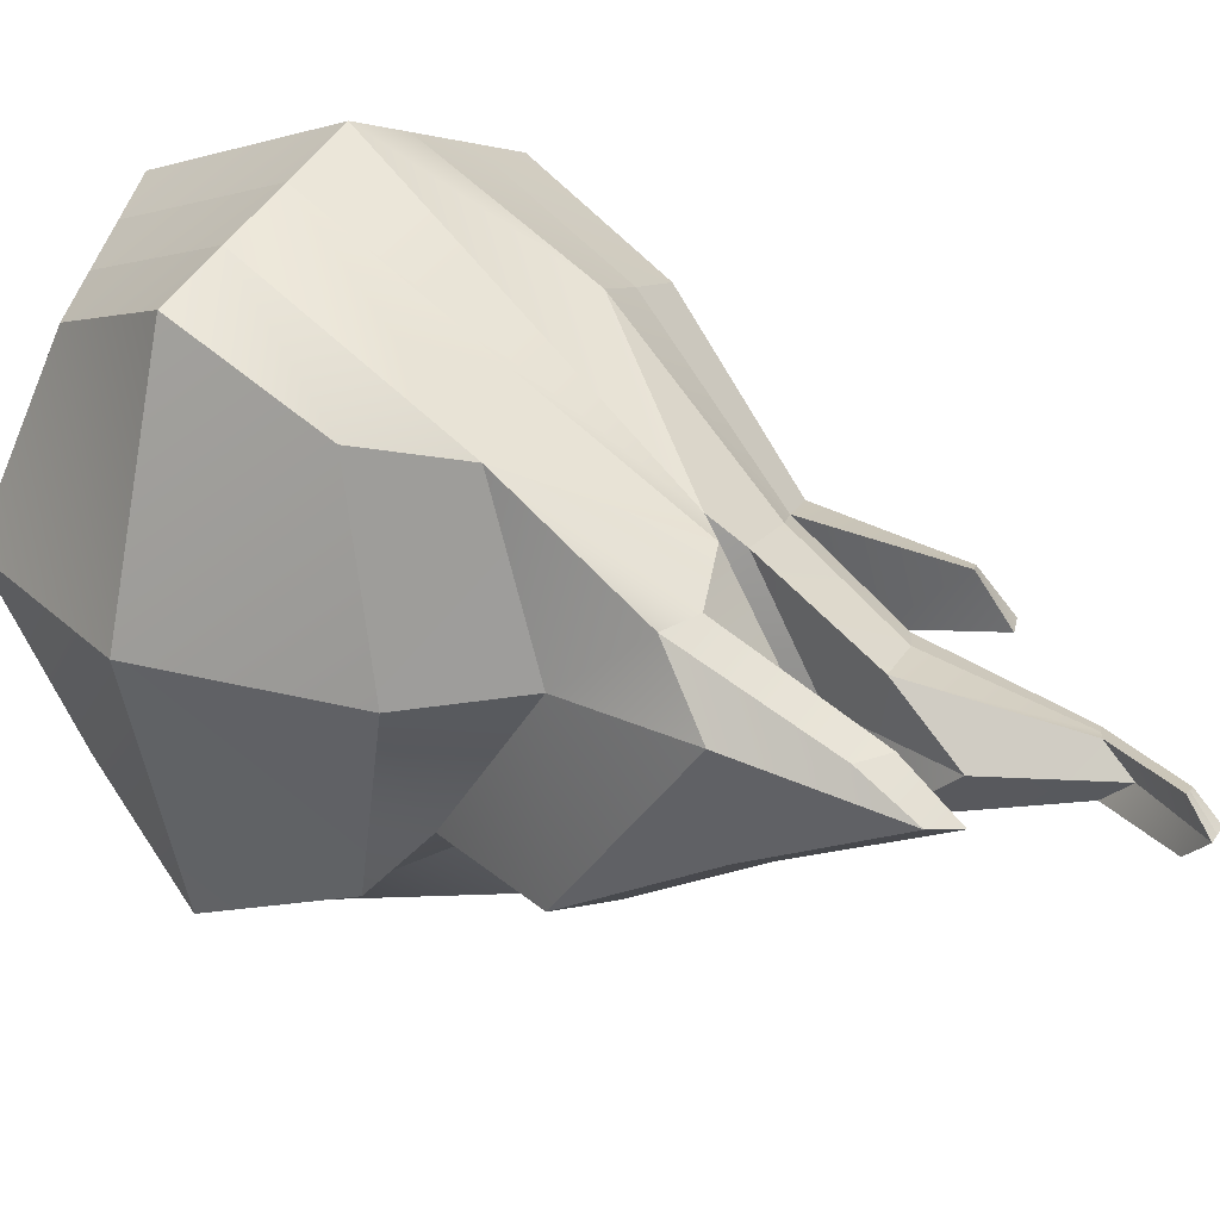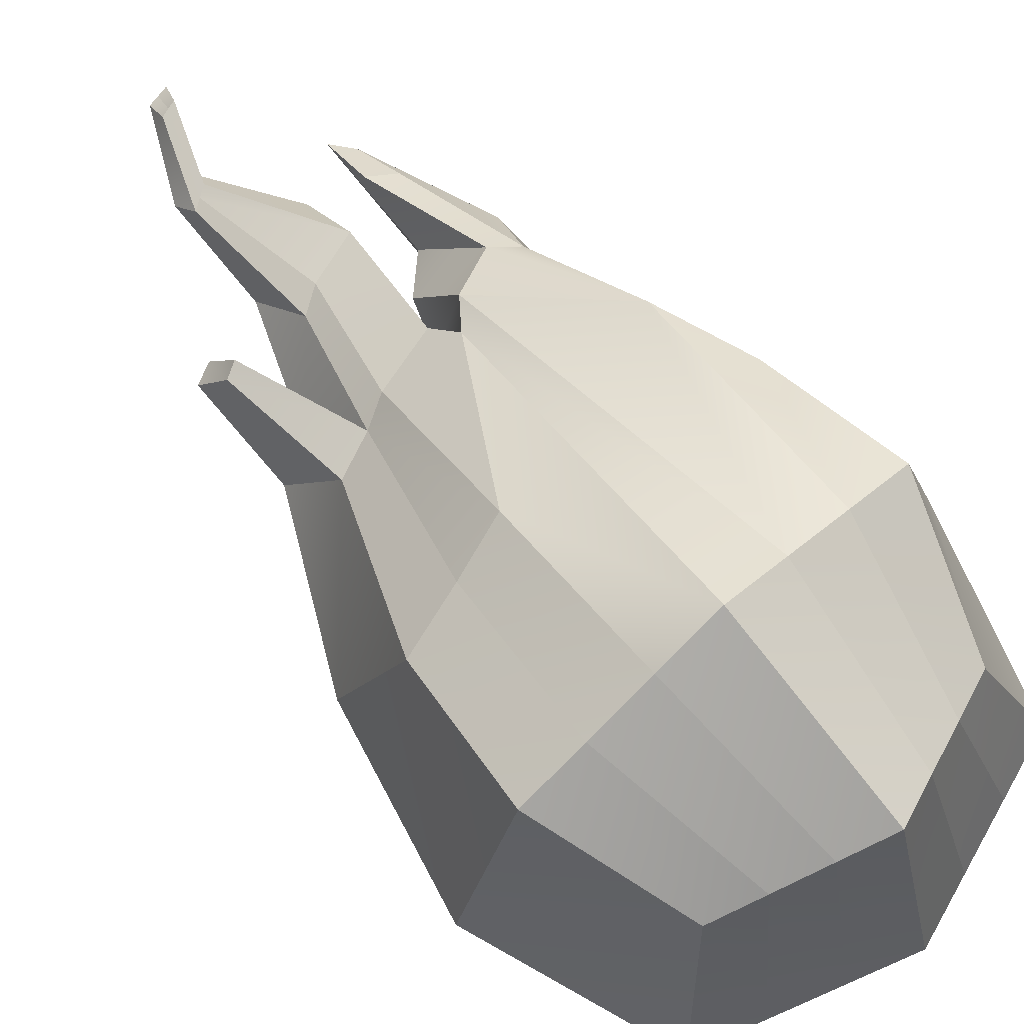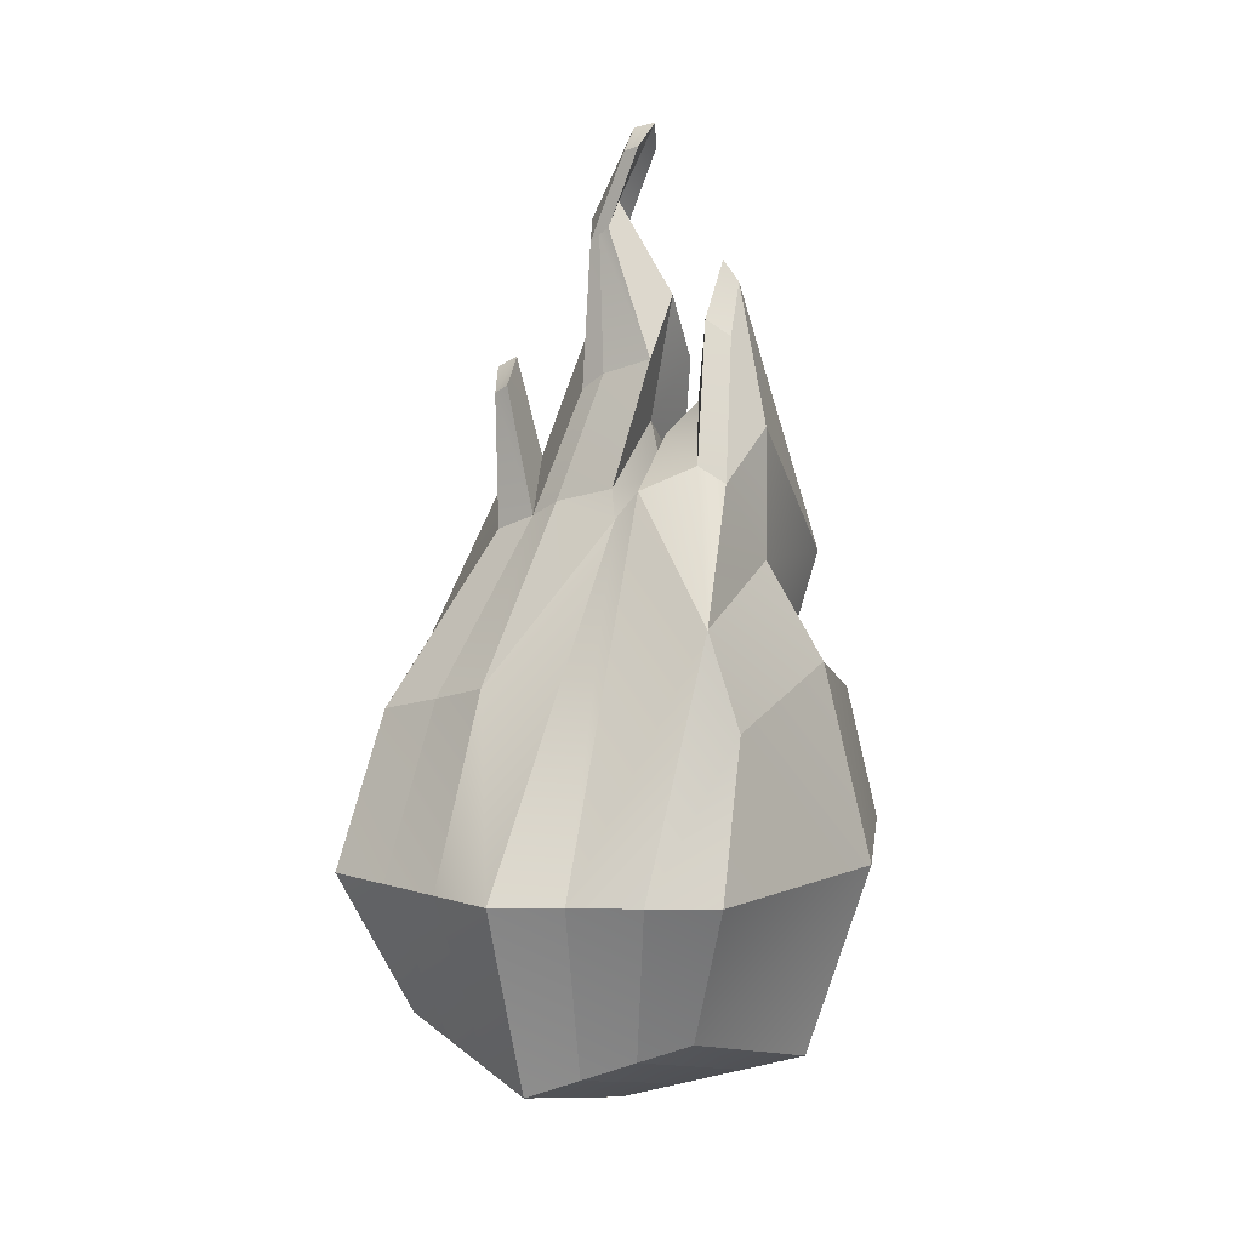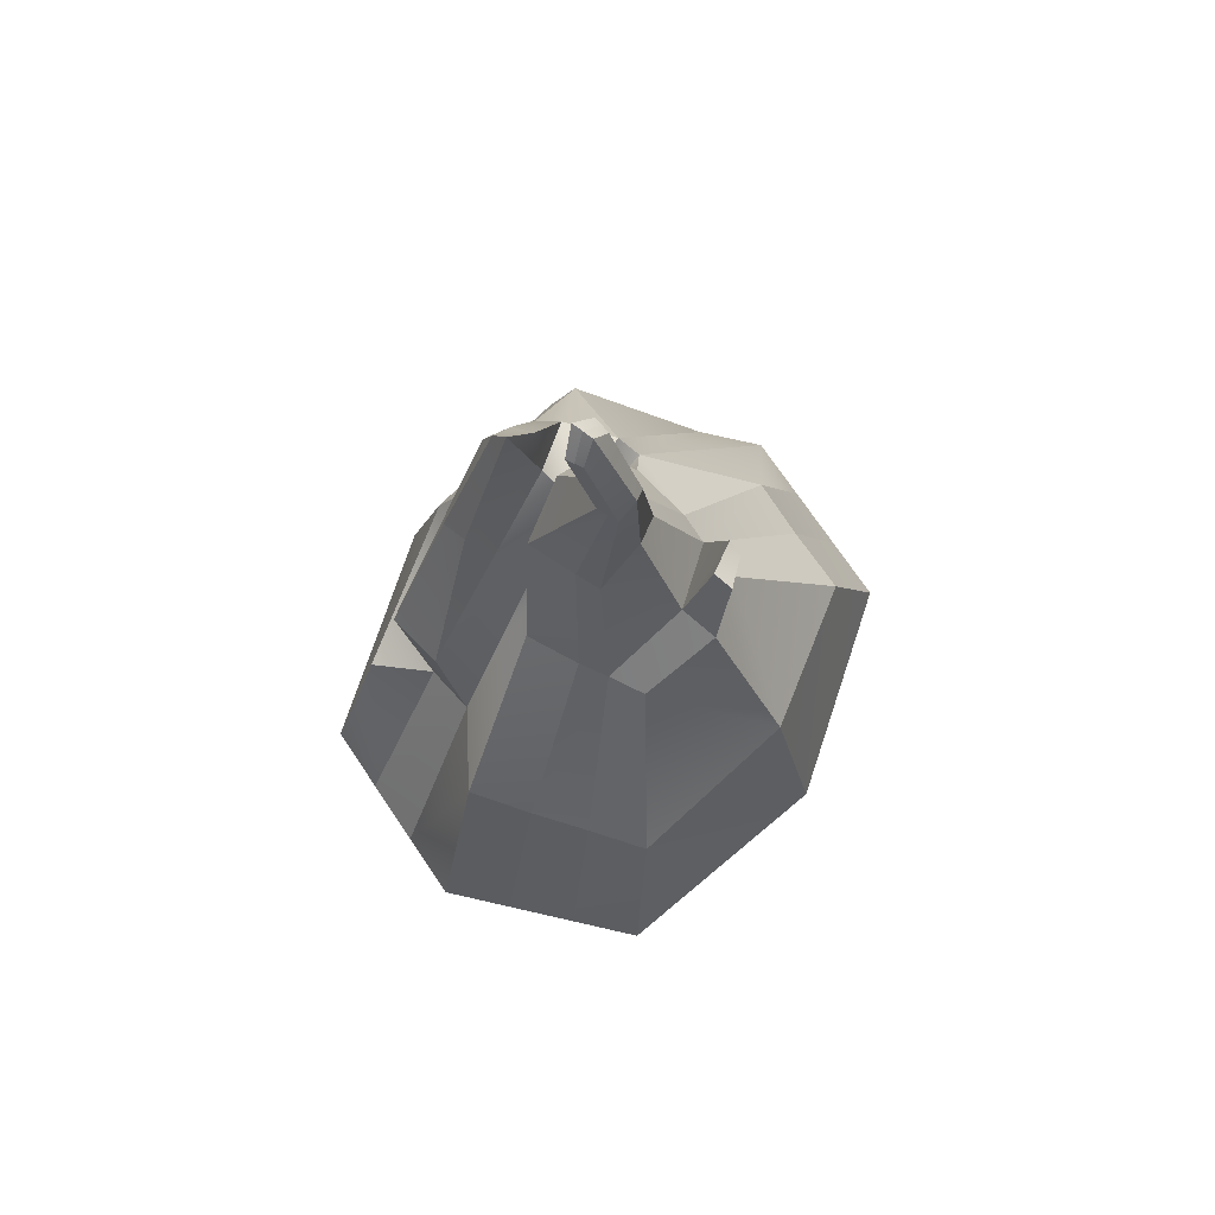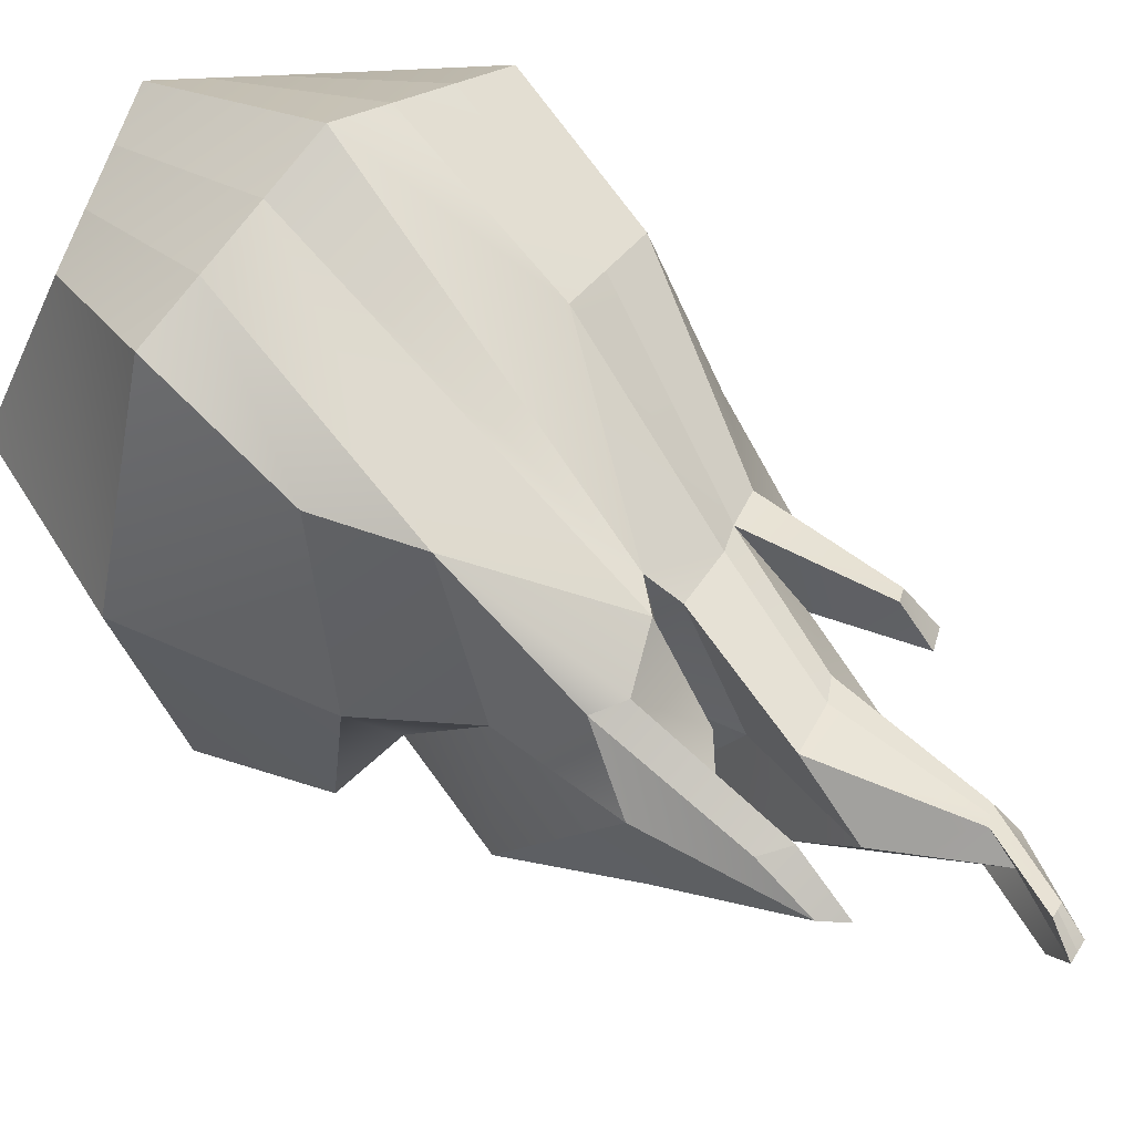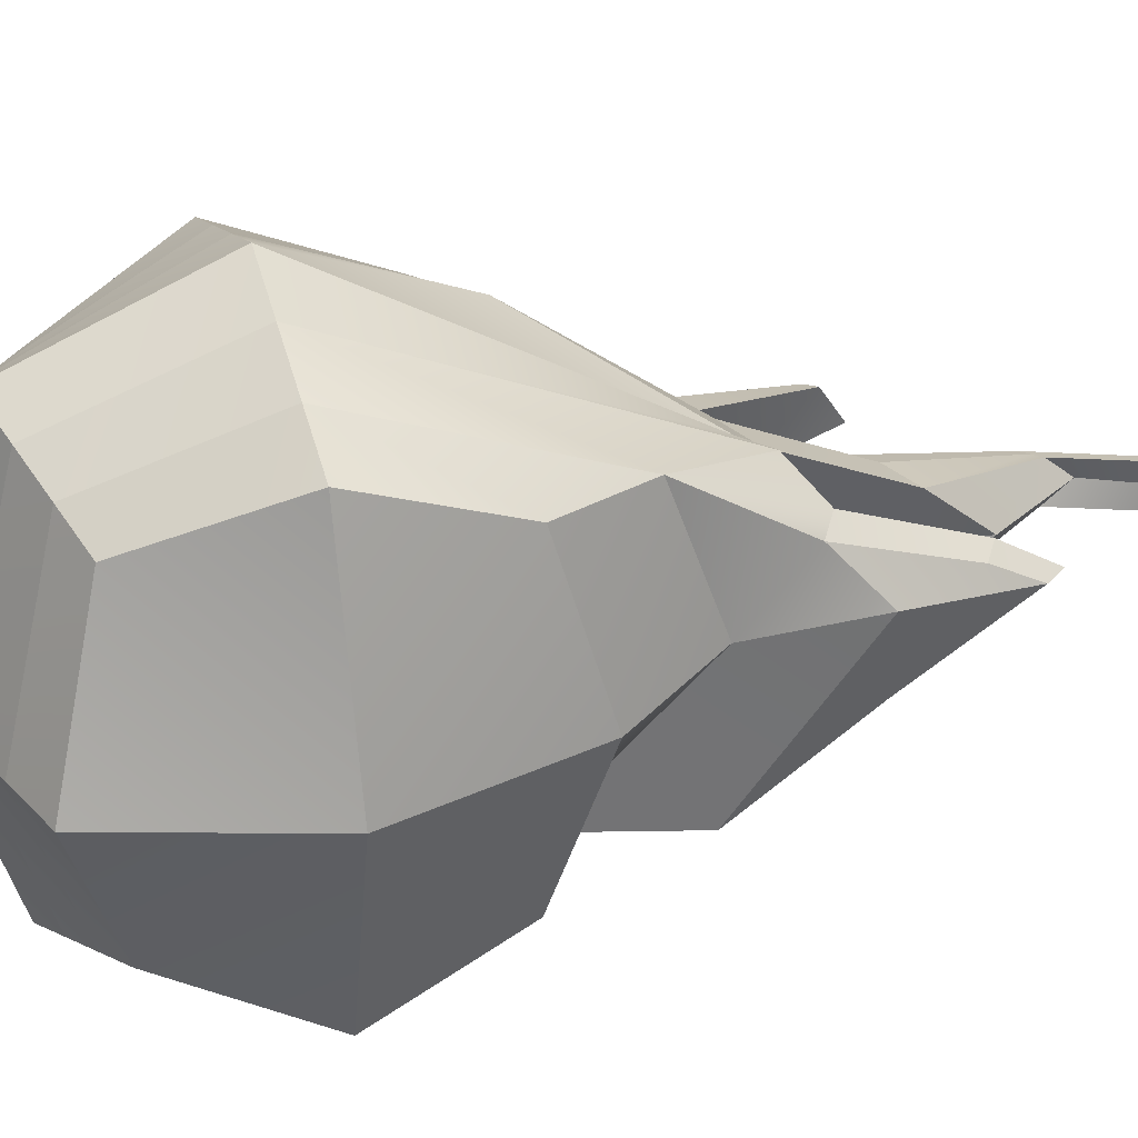
<metadata>
{"format":"obj","ext":"obj","renderer":"f3d","projection":"perspective","resolution":1024,"background":"white","views":[{"elev":26.4,"azim":-53.2,"up":"+Y"},{"elev":72.4,"azim":138.0,"up":"+Y"},{"elev":6.5,"azim":-157.1,"up":"+Z"},{"elev":74.2,"azim":34.3,"up":"+Z"},{"elev":50.4,"azim":-48.6,"up":"+Y"},{"elev":33.4,"azim":-107.9,"up":"+Y"}]}
</metadata>
<code>
v 0.1486 0.9851 -0.4395
v -0.1583 0.9851 -0.4395
v 0.1486 1.347 -0.4395
v -0.1583 1.347 -0.4395
v 0.1781 1.347 -0.1272
v -0.2051 1.347 -0.1302
v 0.1696 0.9851 -0.1266
v -0.1955 0.9851 -0.1316
v 0.2023 1.41 -0.2861
v -0.2281 1.166 -0.08042
v -0.01643 0.9217 -0.07844
v 0.2184 1.166 -0.07419
v -0.212 0.9217 -0.2861
v 0.2023 0.9217 -0.2861
v -0.004835 0.9217 -0.4932
v -0.212 1.166 -0.4932
v -0.004835 1.41 -0.4932
v 0.2023 1.166 -0.4932
v -0.212 1.41 -0.2861
v -0.0521 1.294 0.06689
v -0.004835 1.166 -0.5623
v -0.004835 1.492 -0.2861
v -0.05239 1.166 0.1043
v -0.004835 0.8403 -0.2861
v -0.281 1.166 -0.2861
v 0.2714 1.166 -0.2861
v -0.1713 1.348 -0.03152
v -0.1747 1.192 0.02312
v -0.1308 1.014 -0.1146
v -0.1429 0.8946 -0.2861
v -0.1071 0.964 -0.4574
v -0.1429 1.166 -0.5162
v -0.1071 1.368 -0.4574
v -0.1429 1.437 -0.2861
v -0.07471 1.288 0.09545
v -0.06652 1.192 0.1501
v -0.07459 0.999 -0.09668
v -0.07389 0.8675 -0.2861
v -0.05599 0.9429 -0.4753
v -0.07389 1.166 -0.5392
v -0.05599 1.389 -0.4753
v -0.07389 1.464 -0.2861
v 0.04925 1.389 -0.09454
v 0.04925 0.9429 -0.09454
v 0.06422 0.8675 -0.2861
v 0.04632 0.9429 -0.4753
v 0.06422 1.166 -0.5392
v 0.04632 1.389 -0.4753
v 0.06422 1.464 -0.2861
v 0.1095 1.368 -0.1106
v 0.1081 0.964 -0.1105
v 0.1333 0.8946 -0.2861
v 0.09746 0.964 -0.4574
v 0.1333 1.166 -0.5162
v 0.09746 1.368 -0.4574
v 0.1333 1.437 -0.2861
v -0.1276 1.263 0.1202
v -0.1544 1.254 0.1024
v -0.174 1.192 0.1571
v -0.1007 1.192 0.1815
v -0.1049 0.999 0.03634
v -0.1706 1.014 0.01863
v -0.11 1.197 0.2645
v -0.1365 1.194 0.2472
v -0.1328 1.161 0.3023
v -0.1155 1.161 0.3246
v -0.1226 1.09 0.1806
v -0.1535 1.096 0.1633
v 0.09948 1.243 0.05014
v 0.05618 1.252 0.06589
v 0.08523 1.166 0.1221
v 0.1265 1.166 0.102
v 0.05545 1.08 0.06589
v 0.09437 1.089 0.05018
v 0.02566 1.261 0.0816
v -0.03915 1.27 0.09602
v -0.03848 1.166 0.1611
v 0.02509 1.071 0.0816
v -0.03228 1.062 0.09627
v -0.006647 1.216 0.2096
v -0.0601 1.221 0.2245
v -0.06232 1.166 0.2895
v -0.007637 1.116 0.2096
v -0.06072 1.111 0.2245
v 0.01879 1.211 0.1936
v 0.03331 1.166 0.2498
v 0.01796 1.121 0.1936
v 0.01007 1.188 0.3506
v -0.000889 1.19 0.3575
v -0.002364 1.166 0.3856
v 0.01014 1.144 0.3506
v -0.000812 1.142 0.3575
v 0.02097 1.186 0.3438
v 0.02729 1.166 0.368
v 0.02103 1.146 0.3438
v 0.1105 1.227 0.1892
v 0.09453 1.232 0.1973
v 0.1044 1.187 0.2265
v 0.126 1.187 0.2161
v -0.02525 1.188 0.4364
v -0.03395 1.19 0.4384
v -0.04276 1.166 0.464
v -0.0311 1.166 0.4618
v -0.02518 1.144 0.4364
v -0.03388 1.142 0.4384
v -0.01658 1.186 0.4345
v -0.01949 1.166 0.4595
v -0.01653 1.146 0.4345
f 53 54 1
f 1 54 18
f 15 39 21
f 21 39 40
f 40 41 21
f 21 41 17
f 18 54 3
f 3 54 55
f 55 56 3
f 3 56 9
f 17 41 22
f 22 41 42
f 22 42 20
f 20 42 35
f 9 56 5
f 5 56 50
f 97 98 96
f 96 98 99
f 20 35 23
f 23 35 36
f 36 37 23
f 23 37 11
f 72 71 74
f 74 71 73
f 51 52 7
f 7 52 14
f 37 38 11
f 11 38 24
f 38 39 24
f 24 39 15
f 14 52 1
f 1 52 53
f 13 25 2
f 2 25 16
f 13 8 25
f 25 8 10
f 10 6 25
f 25 6 19
f 16 25 4
f 4 25 19
f 14 26 7
f 7 26 12
f 14 1 26
f 26 1 18
f 18 3 26
f 26 3 9
f 12 26 5
f 5 26 9
f 6 10 27
f 27 10 28
f 28 10 29
f 29 10 8
f 29 8 30
f 30 8 13
f 31 30 2
f 2 30 13
f 31 2 32
f 32 2 16
f 33 32 4
f 4 32 16
f 33 4 34
f 34 4 19
f 27 34 6
f 6 34 19
f 64 65 63
f 63 65 66
f 66 65 67
f 67 65 68
f 38 37 30
f 30 37 29
f 39 38 31
f 31 38 30
f 39 31 40
f 40 31 32
f 41 40 33
f 33 40 32
f 41 33 42
f 42 33 34
f 35 42 27
f 27 42 34
f 100 101 103
f 103 101 102
f 104 103 105
f 105 103 102
f 45 44 24
f 24 44 11
f 45 24 46
f 46 24 15
f 47 46 21
f 21 46 15
f 47 21 48
f 48 21 17
f 49 48 22
f 22 48 17
f 49 22 43
f 43 22 20
f 106 100 107
f 107 100 103
f 108 107 104
f 104 107 103
f 52 51 45
f 45 51 44
f 52 45 53
f 53 45 46
f 54 53 47
f 47 53 46
f 54 47 55
f 55 47 48
f 56 55 49
f 49 55 48
f 56 49 50
f 50 49 43
f 35 27 57
f 27 58 57
f 27 28 58
f 58 28 59
f 35 57 36
f 36 57 60
f 37 36 61
f 61 36 60
f 29 62 28
f 28 62 59
f 29 37 62
f 62 37 61
f 58 64 57
f 57 64 63
f 58 59 64
f 64 59 65
f 57 63 60
f 60 63 66
f 61 60 67
f 67 60 66
f 62 68 59
f 59 68 65
f 62 61 68
f 68 61 67
f 5 50 69
f 69 50 70
f 5 69 12
f 12 69 72
f 7 74 51
f 51 74 73
f 7 12 74
f 74 12 72
f 43 20 75
f 75 20 76
f 20 23 76
f 76 23 77
f 11 79 23
f 23 79 77
f 44 78 11
f 11 78 79
f 50 43 70
f 70 43 75
f 51 73 44
f 44 73 78
f 75 76 80
f 80 76 81
f 76 77 81
f 81 77 82
f 79 84 77
f 77 84 82
f 78 83 79
f 79 83 84
f 70 75 85
f 85 75 80
f 70 85 71
f 71 85 86
f 73 71 87
f 87 71 86
f 73 87 78
f 78 87 83
f 80 81 88
f 88 81 89
f 81 82 89
f 89 82 90
f 84 92 82
f 82 92 90
f 83 91 84
f 84 91 92
f 85 80 93
f 93 80 88
f 85 93 86
f 86 93 94
f 87 86 95
f 95 86 94
f 87 95 83
f 83 95 91
f 69 70 96
f 96 70 97
f 70 71 97
f 97 71 98
f 72 99 71
f 71 99 98
f 69 96 72
f 72 96 99
f 88 89 100
f 100 89 101
f 89 90 101
f 101 90 102
f 92 105 90
f 90 105 102
f 91 104 92
f 92 104 105
f 93 88 106
f 106 88 100
f 93 106 94
f 94 106 107
f 95 94 108
f 108 94 107
f 95 108 91
f 91 108 104

</code>
